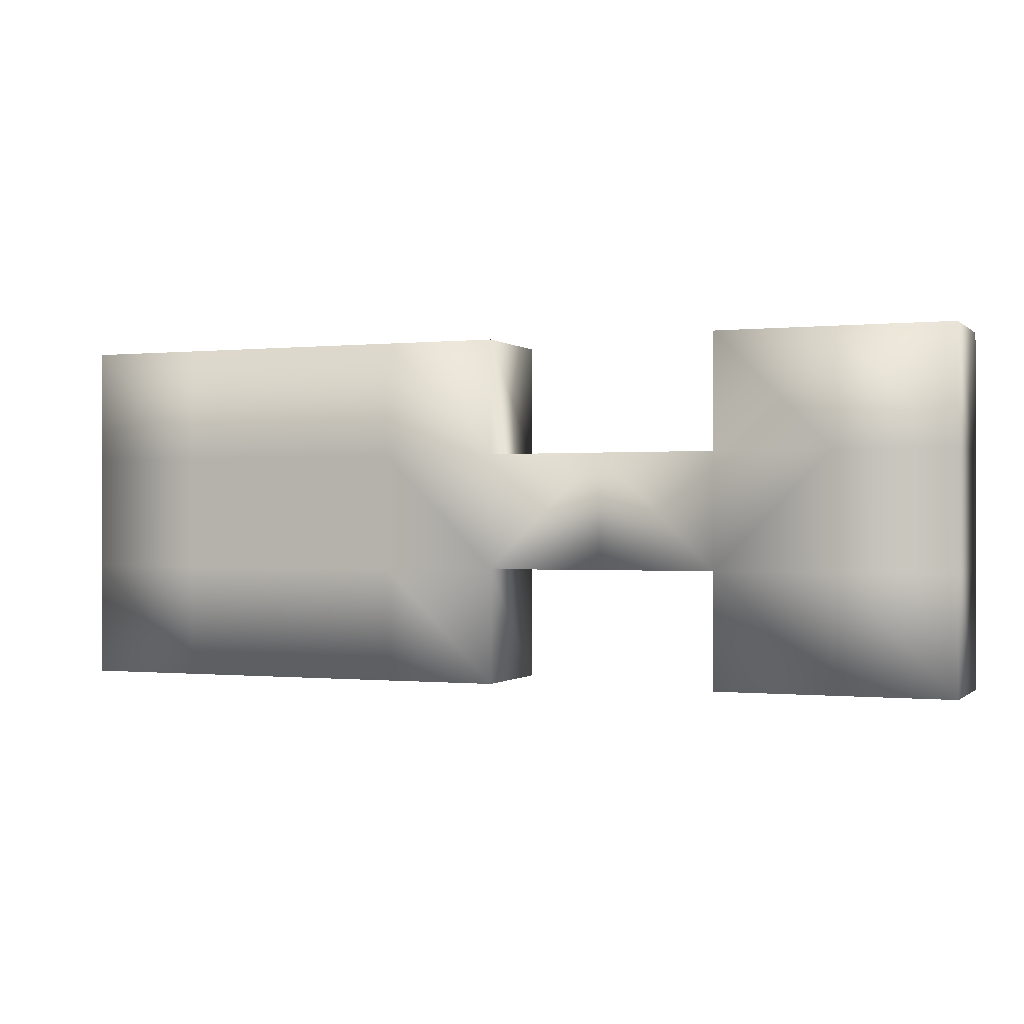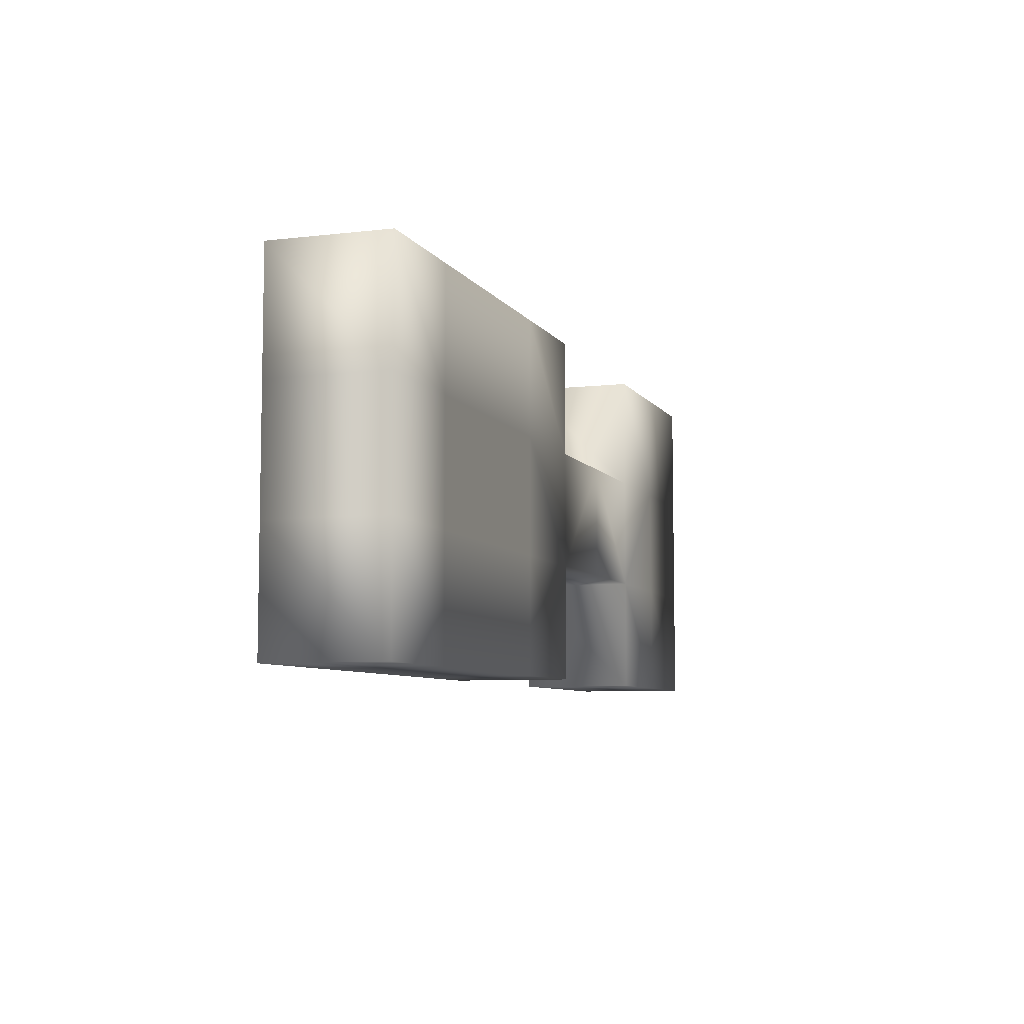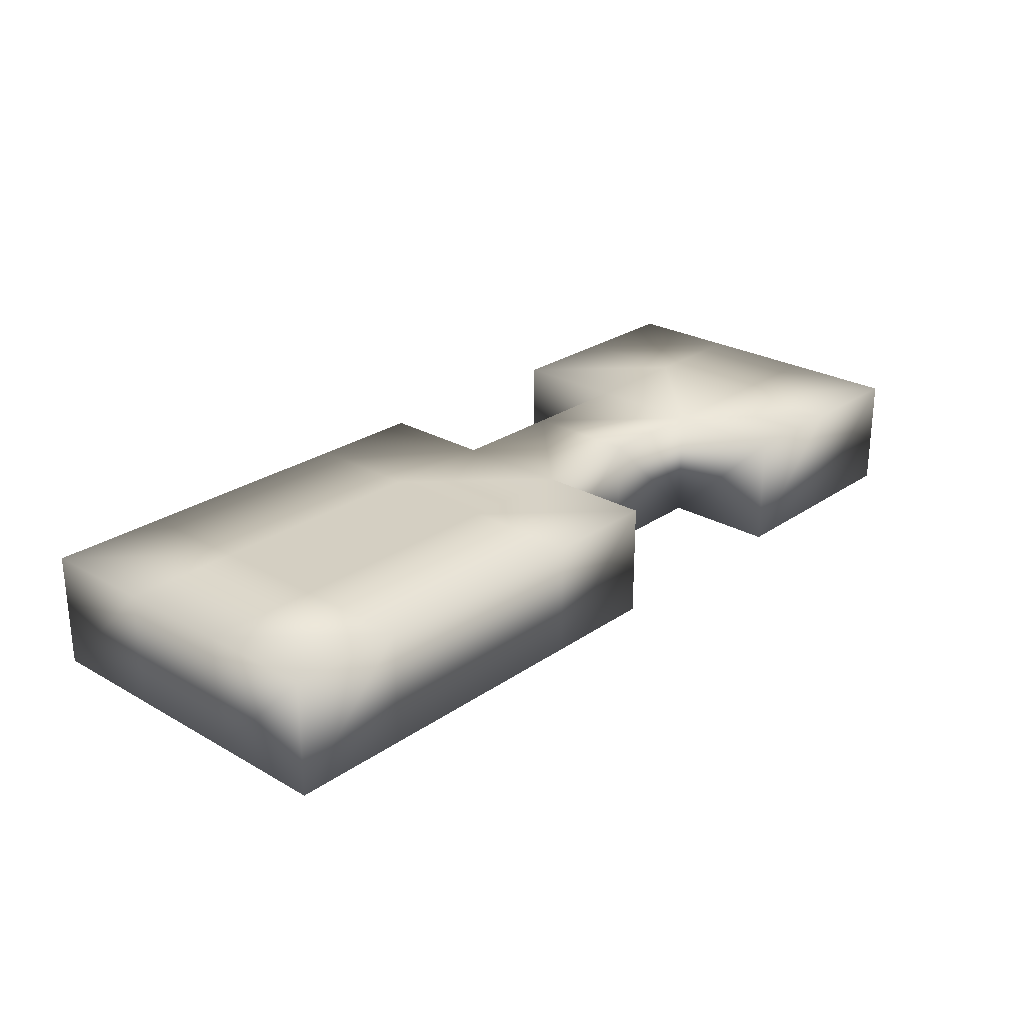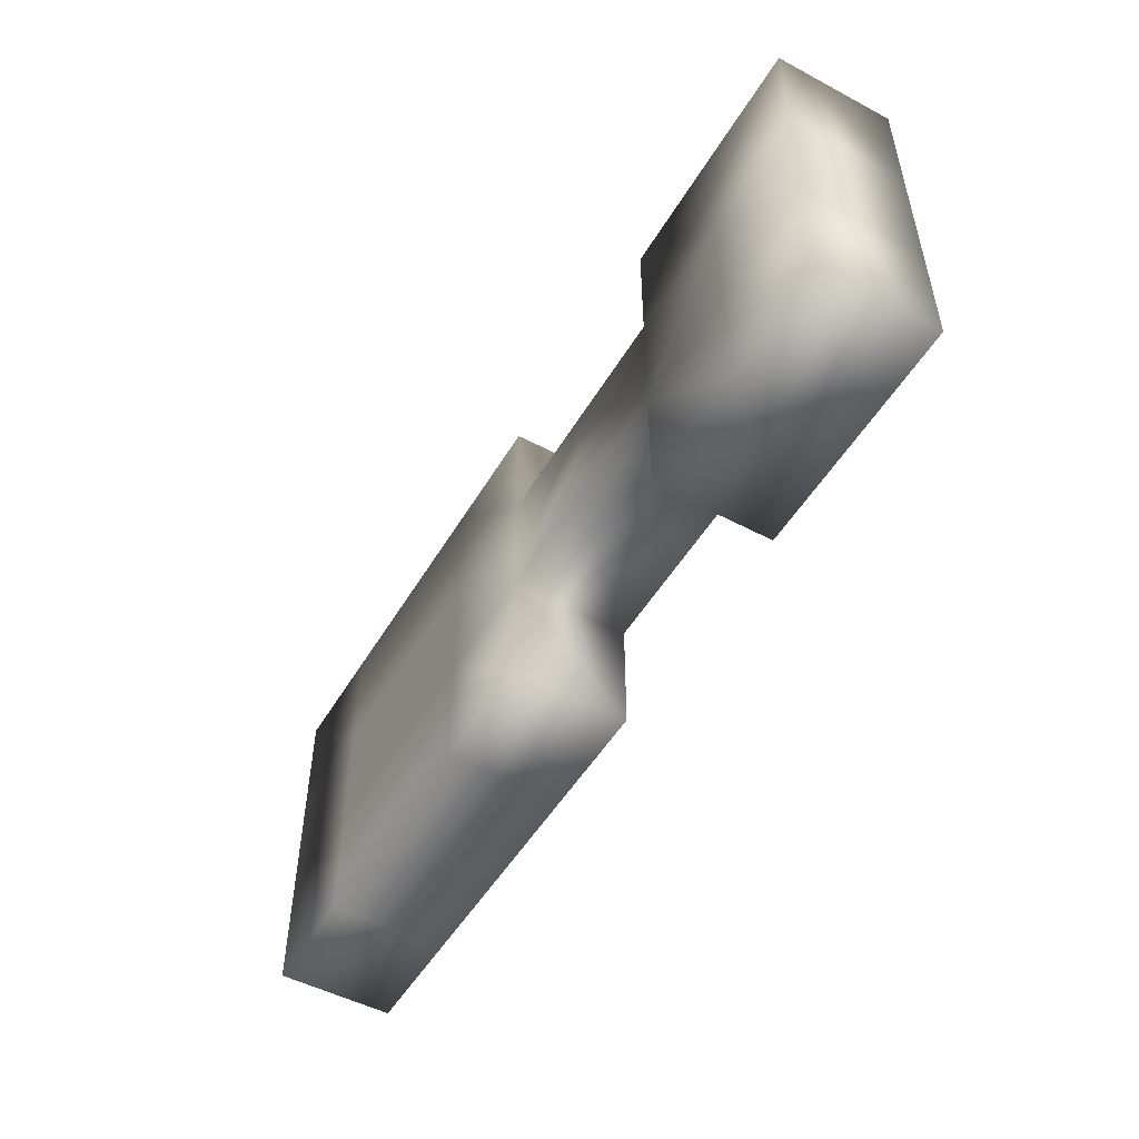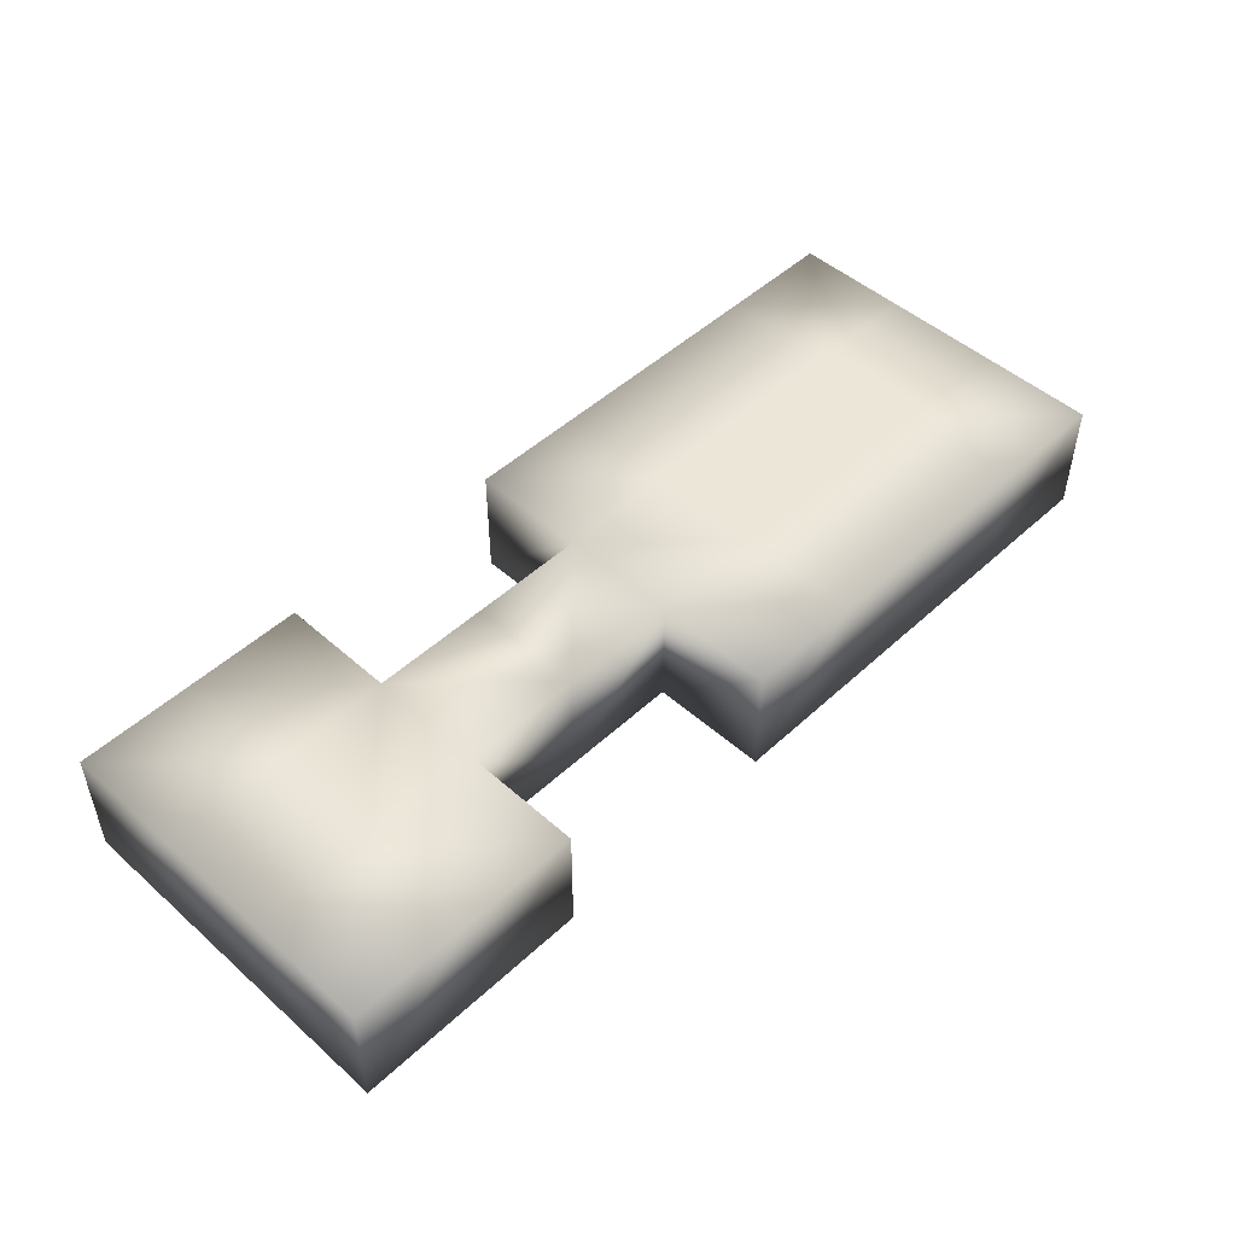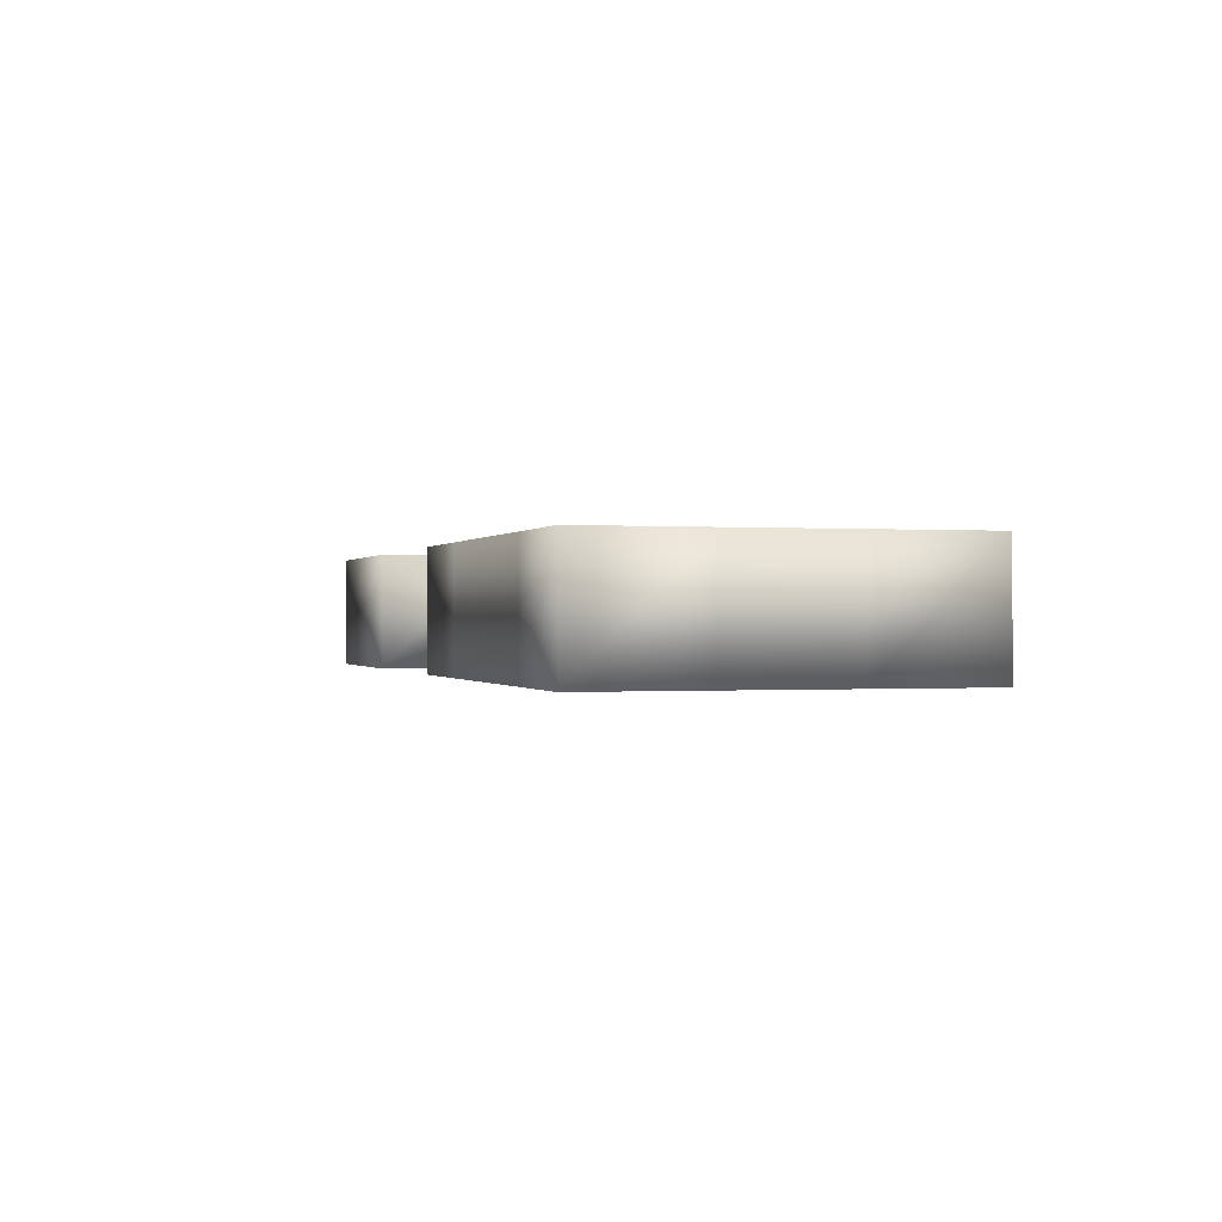
<metadata>
{"format":"obj","ext":"obj","renderer":"f3d","projection":"perspective","resolution":1024,"background":"white","views":[{"elev":-0.4,"azim":-158.2,"up":"+Z"},{"elev":-7.0,"azim":108.8,"up":"+Z"},{"elev":25.7,"azim":132.4,"up":"+Y"},{"elev":-50.9,"azim":-120.0,"up":"+Z"},{"elev":49.0,"azim":-45.6,"up":"+Y"},{"elev":-0.2,"azim":73.7,"up":"+Y"}]}
</metadata>
<code>
o board
v -16 0 -2
v -16 0 2
v -16 4 -2
v -16 4 2
v 16 0 -2
v 16 0 2
v 16 4 -2
v 16 4 2
v 0 4 2
v 0 4 -2
v 0 0 2
v 0 0 -2
v -8 4 2
v -8 4 -2
v -8 0 2
v -8 0 -2
v 8 0 -2
v 8 0 2
v 8 4 -2
v 8 4 2
v -12 4 2
v -12 4 -2
v -12 0 2
v -12 0 -2
v -4 0 -2
v -4 0 2
v -4 4 -2
v -4 4 2
v 4 0 -2
v 4 0 2
v 4 4 -2
v 4 4 2
v 12 4 2
v 12 4 -2
v 12 0 2
v 12 0 -2
v -12 4 6
v -12 0 6
v -8 0 6
v -8 4 6
v -16 4 6
v -16 0 6
v 8 0 6
v 8 4 6
v 4 0 6
v 4 4 6
v 12 4 6
v 12 0 6
v 16 0 6
v 16 4 6
v 0 4 6
v 0 0 6
v -12 4 -6
v -12 0 -6
v -16 0 -6
v -16 4 -6
v -8 4 -6
v -8 0 -6
v 8 0 -6
v 8 4 -6
v 4 0 -6
v 4 4 -6
v 12 4 -6
v 12 0 -6
v 16 4 -6
v 16 0 -6
v 0 0 -6
v 0 4 -6
g board_board_auv
f 1 24 23 2
f 1 55 54 24
f 2 4 3 1
f 2 42 41 4
f 3 56 55 1
f 4 21 22 3
f 4 41 37 21
f 5 7 8 6
f 5 66 65 7
f 6 35 36 5
f 6 49 48 35
f 7 34 33 8
f 7 65 63 34
f 8 50 49 6
f 9 28 26 11
f 9 51 46 32
f 10 27 28 9
f 10 68 67 12
f 11 12 29 30
f 11 26 25 12
f 11 52 51 9
f 12 25 27 10
f 12 67 61 29
f 13 15 26 28
f 13 40 39 15
f 14 22 21 13
f 14 57 53 22
f 15 16 25 26
f 15 23 24 16
f 15 39 38 23
f 16 58 57 14
f 17 29 61 59
f 17 59 64 36
f 18 30 29 17
f 18 43 45 30
f 19 20 33 34
f 19 31 32 20
f 19 60 62 31
f 20 32 46 44
f 20 44 47 33
f 21 37 40 13
f 22 53 56 3
f 23 38 42 2
f 24 54 58 16
f 27 25 16 14
f 28 27 14 13
f 30 45 52 11
f 31 62 68 10
f 32 31 10 9
f 33 47 50 8
f 34 63 60 19
f 35 48 43 18
f 36 35 18 17
f 36 64 66 5
f 37 41 42 38
f 38 39 40 37
f 43 48 47 44
f 44 46 45 43
f 46 51 52 45
f 48 49 50 47
f 53 57 58 54
f 54 55 56 53
f 59 61 62 60
f 60 63 64 59
f 61 67 68 62
f 63 65 66 64

</code>
